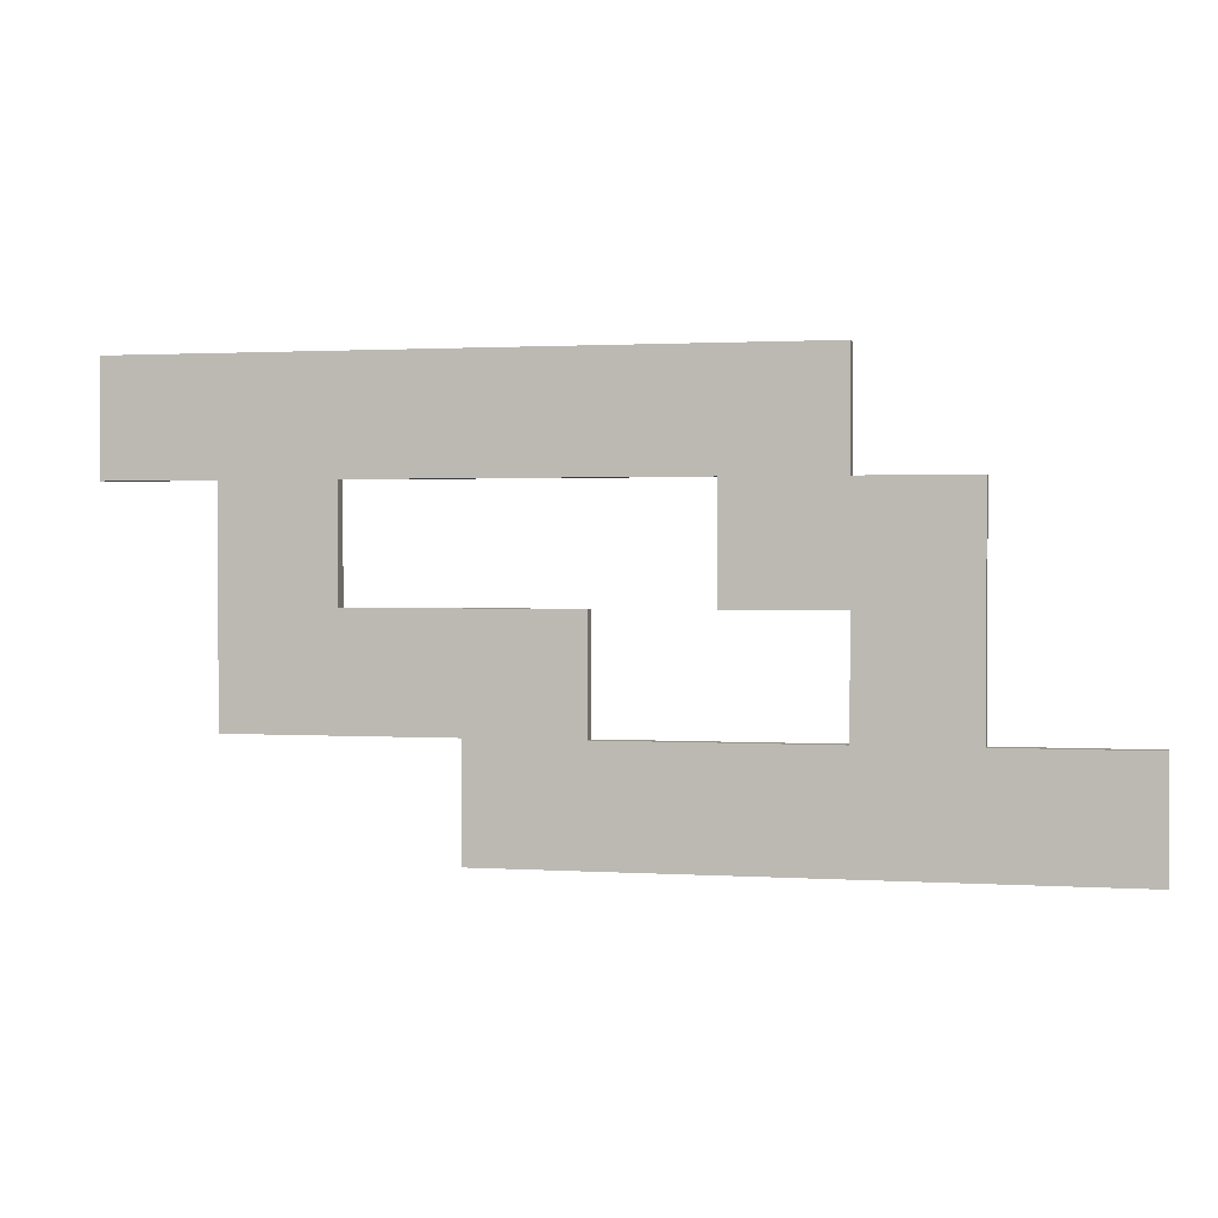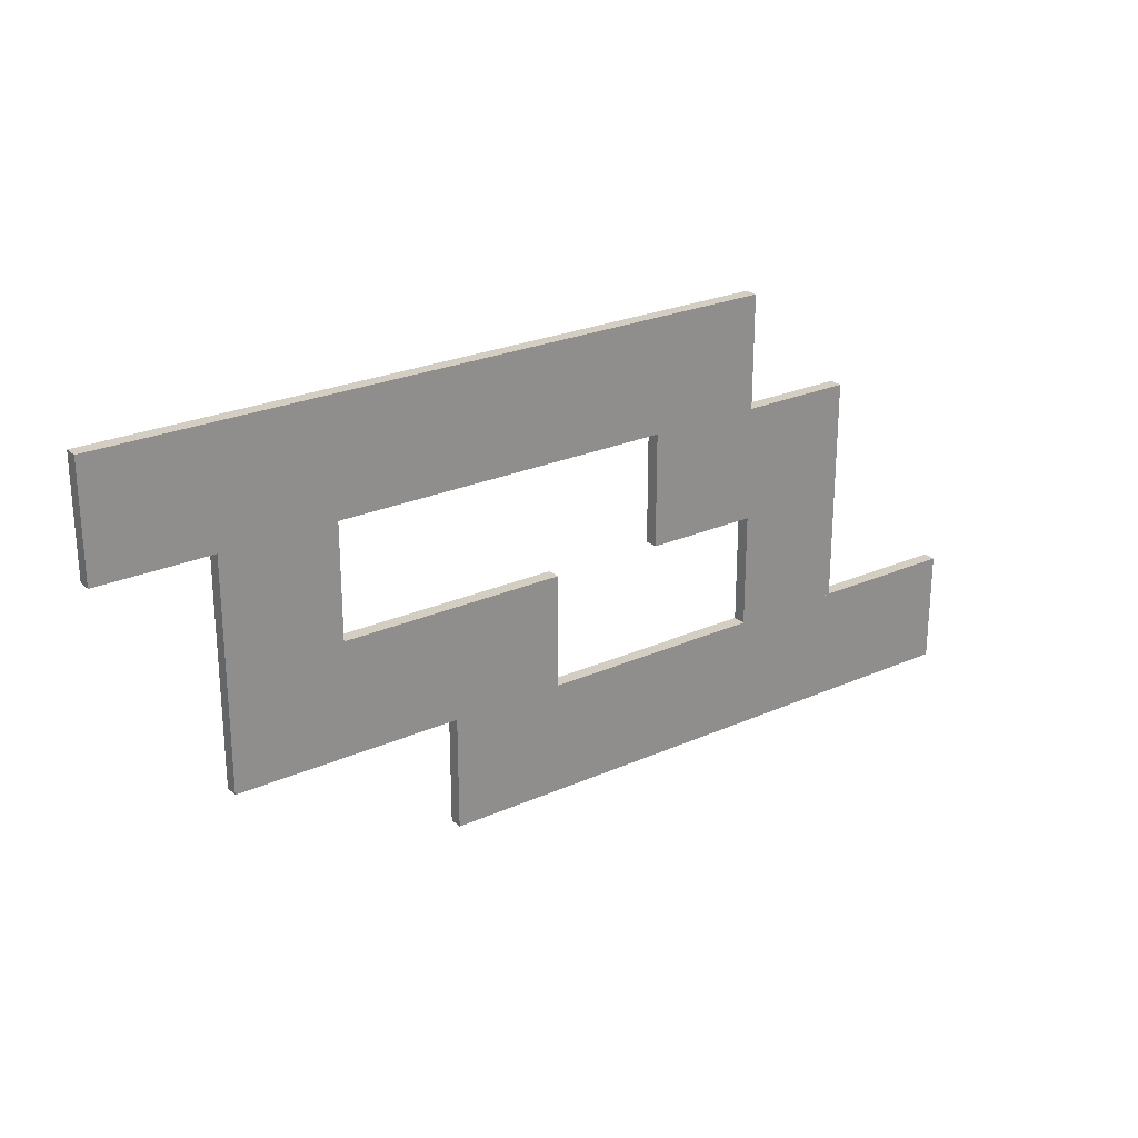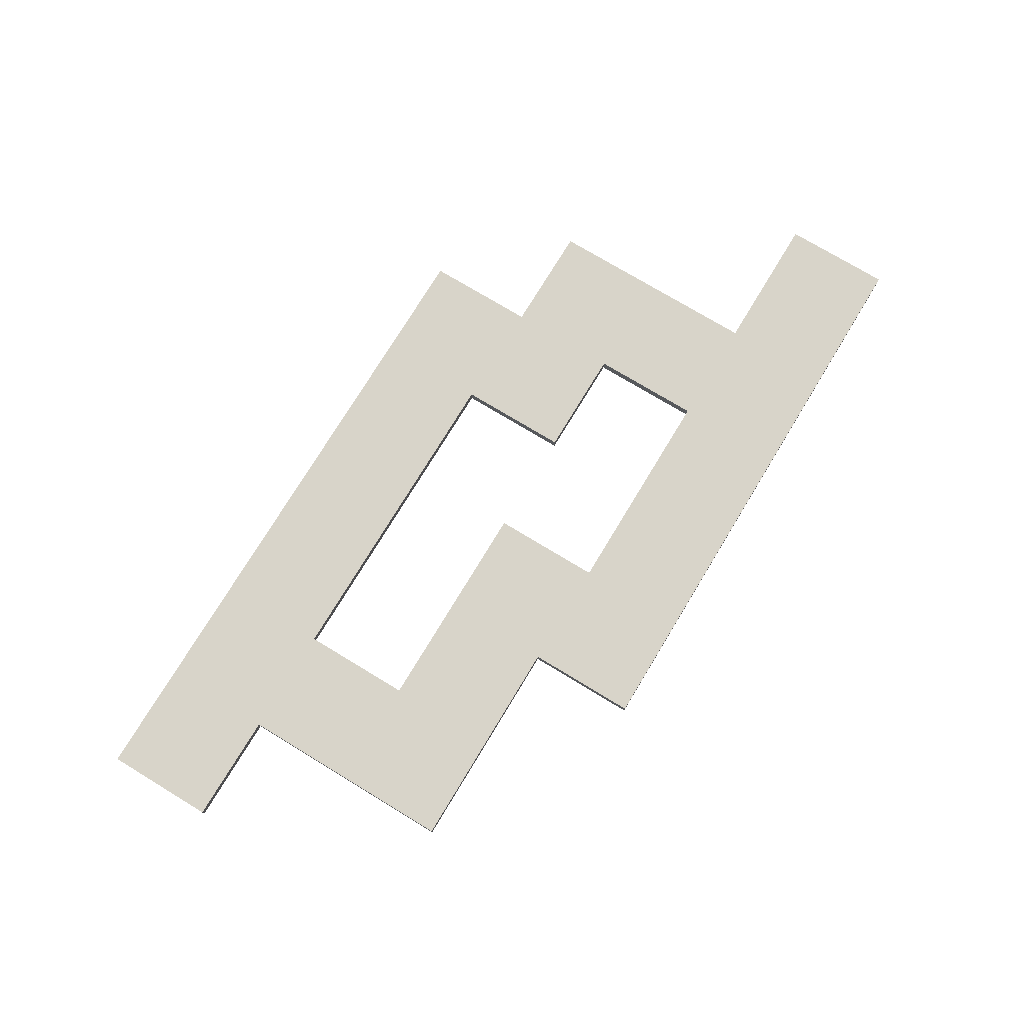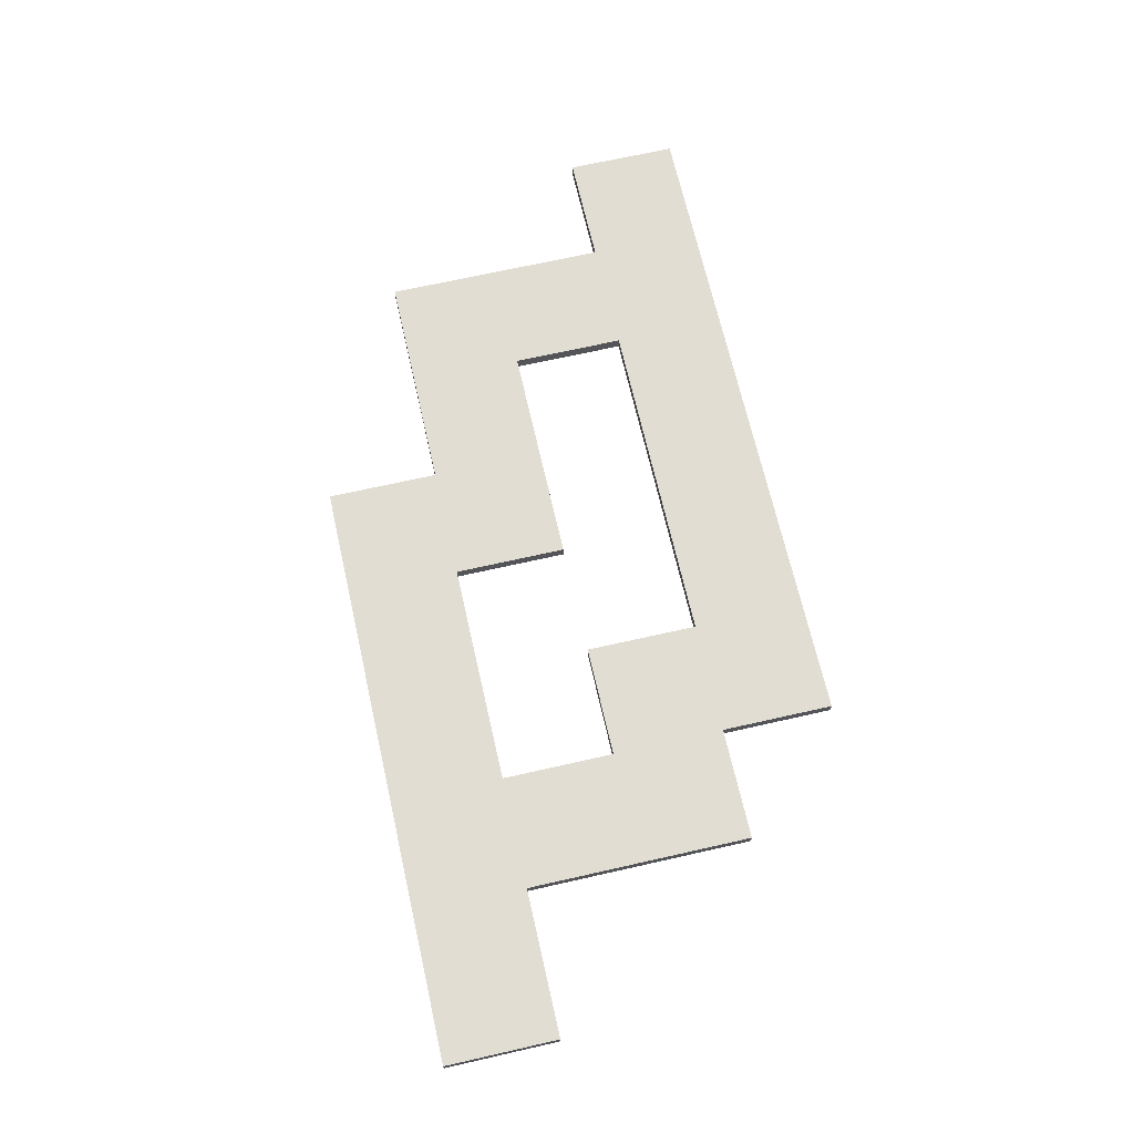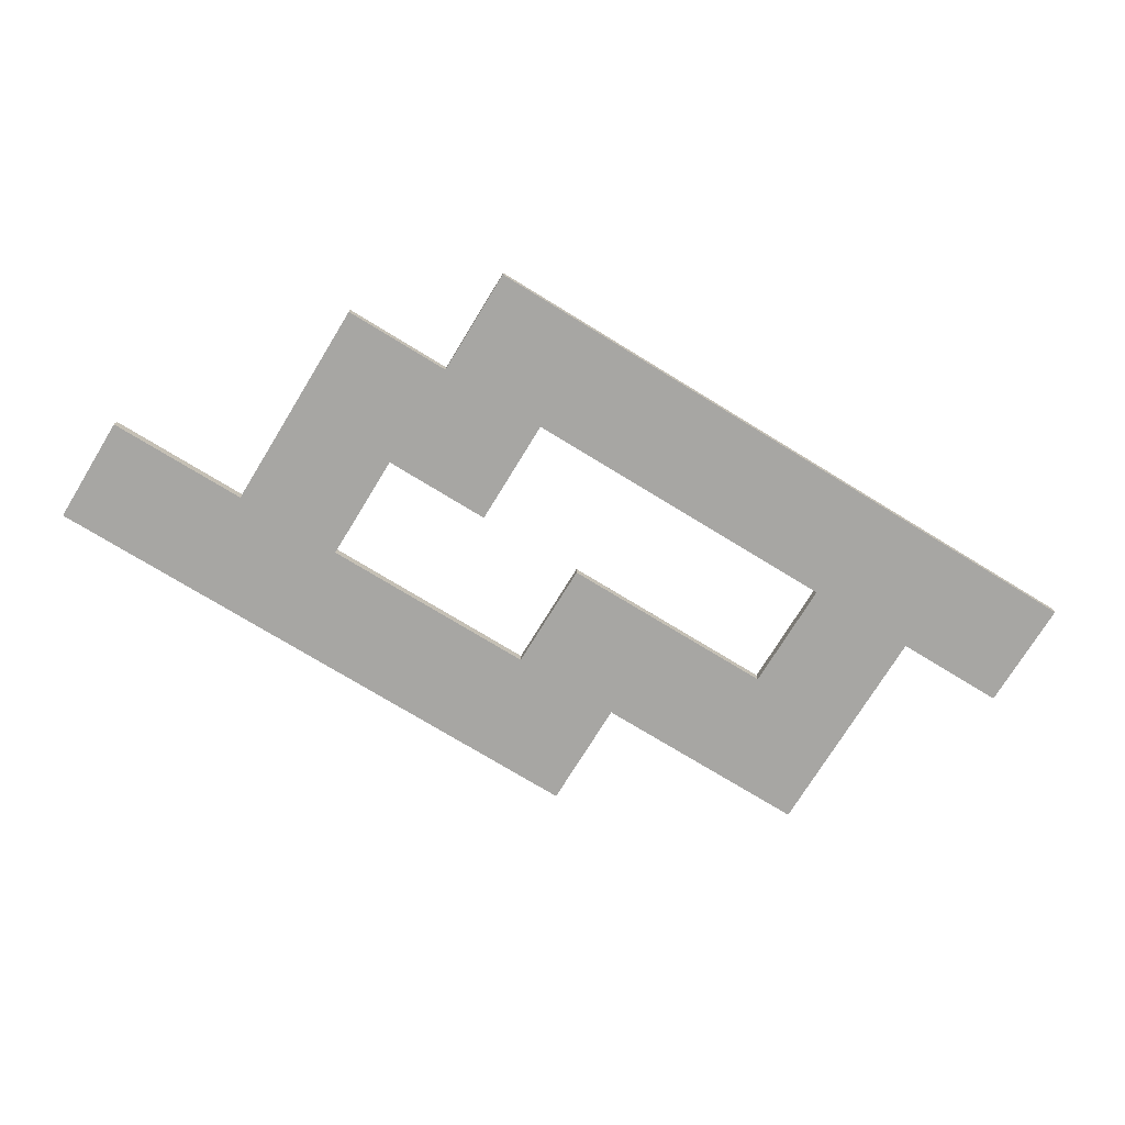
<metadata>
{"format":"obj","ext":"obj","renderer":"f3d","projection":"perspective","resolution":1024,"background":"white","views":[{"elev":1.3,"azim":13.1,"up":"+Y"},{"elev":24.9,"azim":-35.9,"up":"+Y"},{"elev":75.1,"azim":-58.8,"up":"+Z"},{"elev":68.3,"azim":77.2,"up":"+Z"},{"elev":-74.2,"azim":148.5,"up":"+Z"}]}
</metadata>
<code>
o Cube
v 1 4.998 -1
v 1 2.998 -1
v -1 2.998 -1
v -1 4.998 -1
v 1 4.998 -0.7648
v 1 2.998 -0.7648
v -1 2.998 -0.7648
v -1 4.998 -0.7648
v 3 4.998 -1
v 3 2.998 -1
v 3 4.998 -0.7648
v 3 2.998 -0.7648
v 5 4.998 -1
v 5 2.998 -1
v 5 4.998 -0.7648
v 5 2.998 -0.7648
v 7 4.998 -1
v 7 2.998 -1
v 7 4.998 -0.7648
v 7 2.998 -0.7648
v 9 4.998 -1
v 9 2.998 -1
v 9 4.998 -0.7648
v 9 2.998 -0.7648
v 1 0.9977 -1
v 1 0.9977 -0.7648
v 3 0.9977 -1
v 3 0.9977 -0.7648
v 11 4.998 -1
v 11 2.998 -1
v 11 4.998 -0.7648
v 11 2.998 -0.7648
v 9 0.9977 -1
v 9 0.9977 -0.7648
v 11 0.9977 -1
v 11 0.9977 -0.7648
v 1 -1.002 -1
v 1 -1.002 -0.7648
v 3 -1.002 -1
v 3 -1.002 -0.7648
v 13 2.998 -1
v 13 2.998 -0.7648
v 13 0.9977 -1
v 13 0.9977 -0.7648
v 11 -1.002 -1
v 11 -1.002 -0.7648
v 13 -1.002 -1
v 13 -1.002 -0.7648
v 5 0.9977 -1
v 5 0.9977 -0.7648
v 5 -1.002 -1
v 5 -1.002 -0.7648
v 7 0.9977 -1
v 7 0.9977 -0.7648
v 7 -1.002 -1
v 7 -1.002 -0.7648
v 5 -3.002 -1
v 5 -3.002 -0.7648
v 7 -3.002 -1
v 7 -3.002 -0.7648
v 9 -1.002 -1
v 9 -1.002 -0.7648
v 9 -3.002 -1
v 9 -3.002 -0.7648
v 11 -1.002 -1
v 11 -1.002 -0.7648
v 11 -3.002 -1
v 11 -3.002 -0.7648
v 13 -1.002 -1
v 13 -1.002 -0.7648
v 13 -3.002 -1
v 13 -3.002 -0.7648
v 15 -1.002 -1
v 15 -1.002 -0.7648
v 15 -3.002 -1
v 15 -3.002 -0.7648
v 15.61 -1.002 -1
v 15.61 -1.002 -0.7648
v 15.61 -3.002 -1
v 15.61 -3.002 -0.7648
f 1 2 3 4
f 5 8 7 6
f 5 6 12 11
f 2 6 7 3
f 3 7 8 4
f 5 1 4 8
f 12 10 14 16
f 10 12 28 27
f 1 5 11 9
f 2 1 9 10
f 15 16 20 19
f 10 9 13 14
f 11 12 16 15
f 9 11 15 13
f 20 18 22 24
f 13 15 19 17
f 16 14 18 20
f 14 13 17 18
f 23 24 32 31
f 18 17 21 22
f 19 20 24 23
f 17 19 23 21
f 28 26 38 40
f 6 2 25 26
f 2 10 27 25
f 12 6 26 28
f 29 31 32 30
f 21 23 31 29
f 22 30 35 33
f 22 21 29 30
f 34 33 35 36
f 24 22 33 34
f 32 24 34 36
f 36 35 45 46
f 38 37 39 40
f 26 25 37 38
f 25 27 39 37
f 39 27 49 51
f 41 42 44 43
f 35 30 41 43
f 32 36 44 42
f 30 32 42 41
f 46 45 47 48
f 44 36 46 48
f 43 44 48 47
f 35 43 47 45
f 50 52 56 54
f 28 40 52 50
f 40 39 51 52
f 27 28 50 49
f 53 54 56 55
f 49 50 54 53
f 51 49 53 55
f 51 55 59 57
f 58 57 59 60
f 56 60 64 62
f 52 51 57 58
f 56 52 58 60
f 63 61 65 67
f 55 56 62 61
f 59 55 61 63
f 60 59 63 64
f 66 68 72 70
f 61 62 66 65
f 62 64 68 66
f 64 63 67 68
f 71 69 73 75
f 68 67 71 72
f 67 65 69 71
f 65 66 70 69
f 73 74 78 77
f 69 70 74 73
f 70 72 76 74
f 72 71 75 76
f 77 78 80 79
f 74 76 80 78
f 76 75 79 80
f 75 73 77 79

</code>
